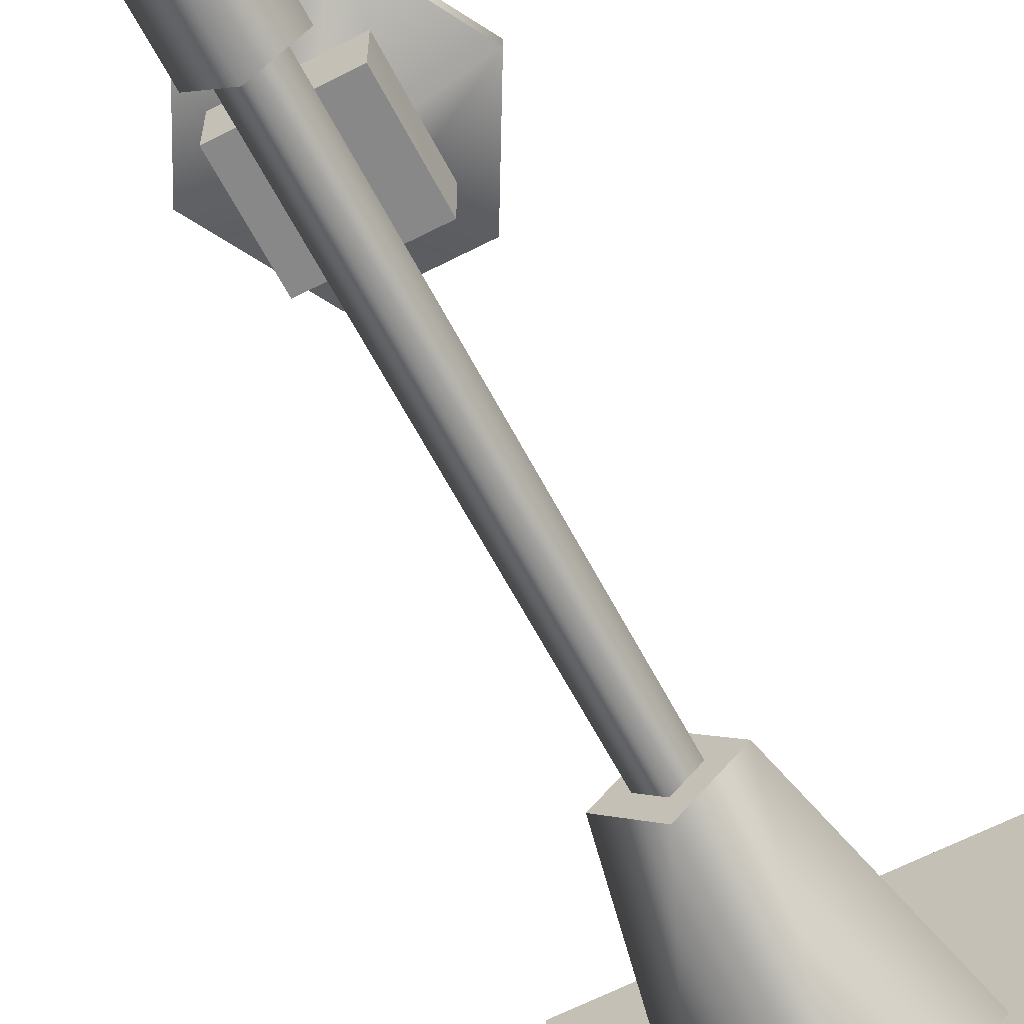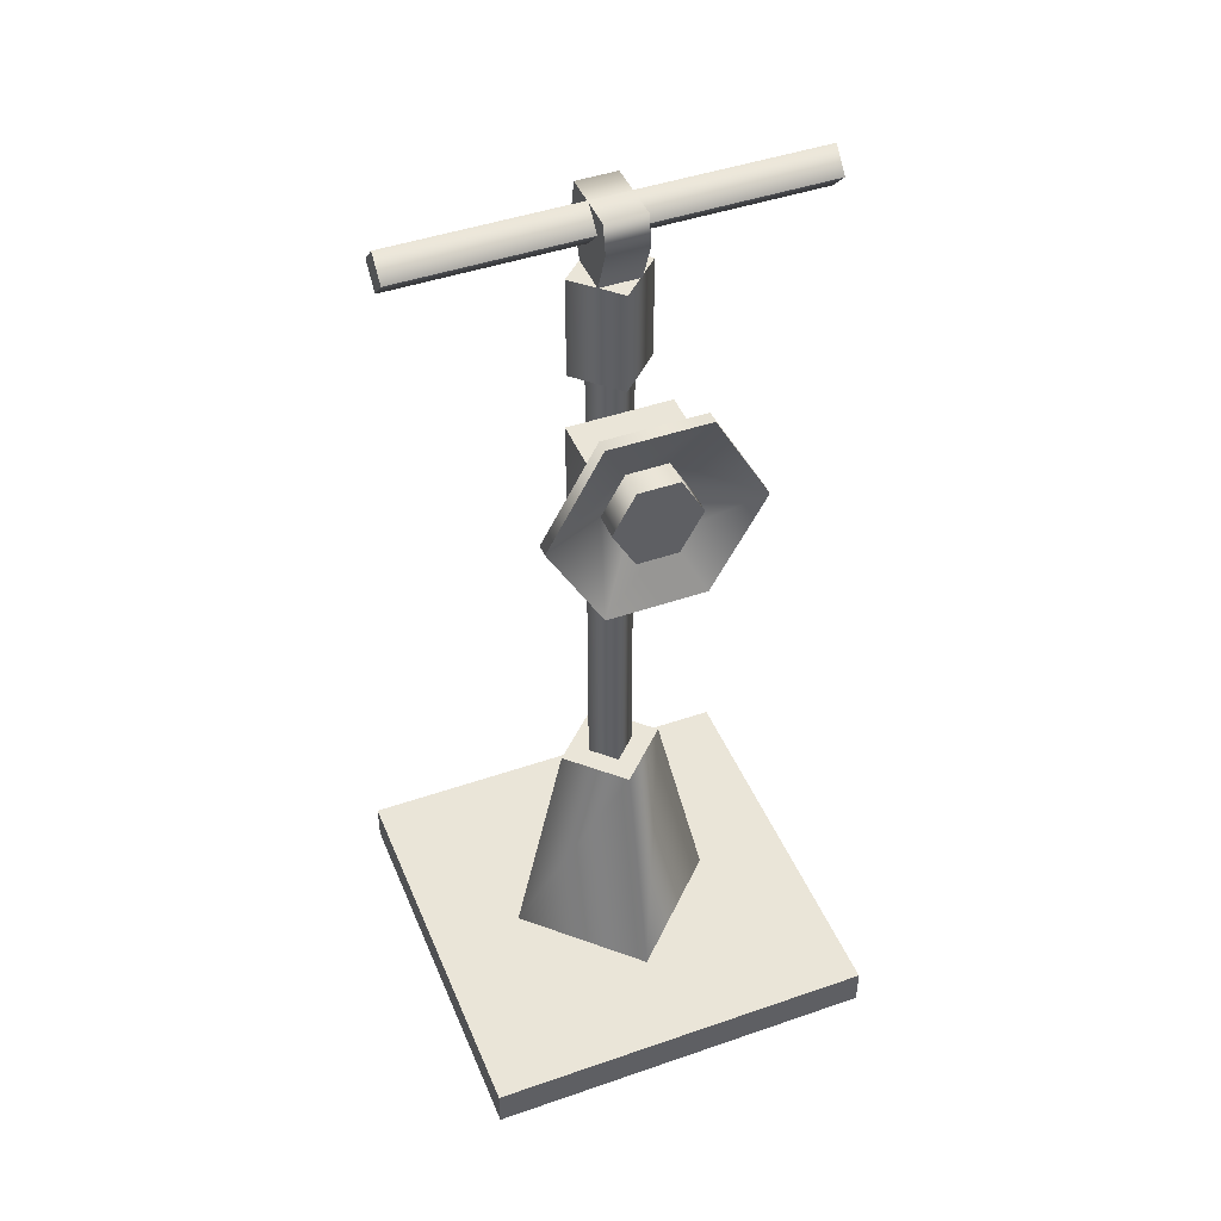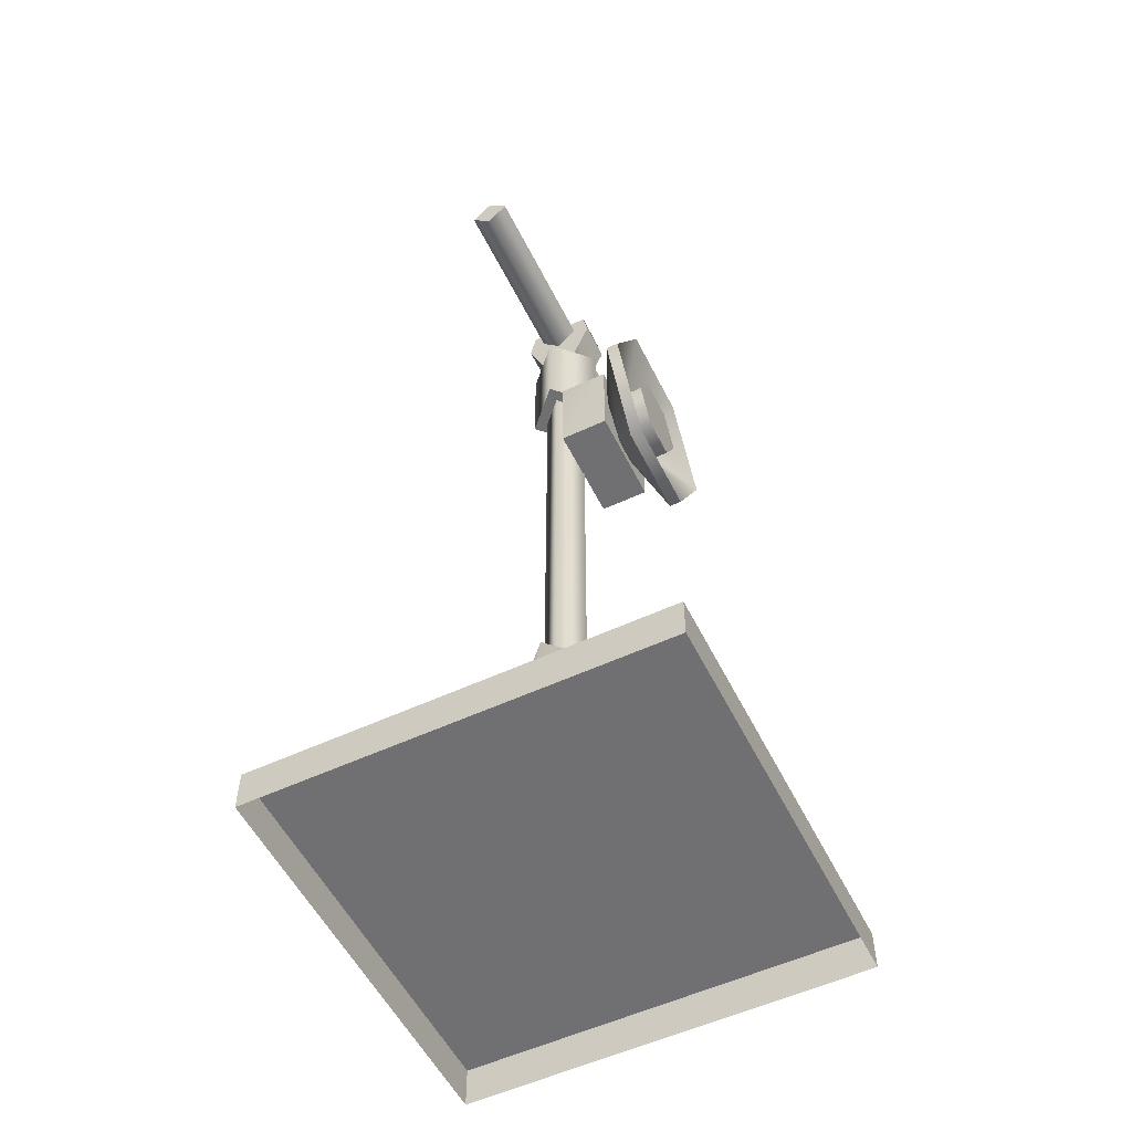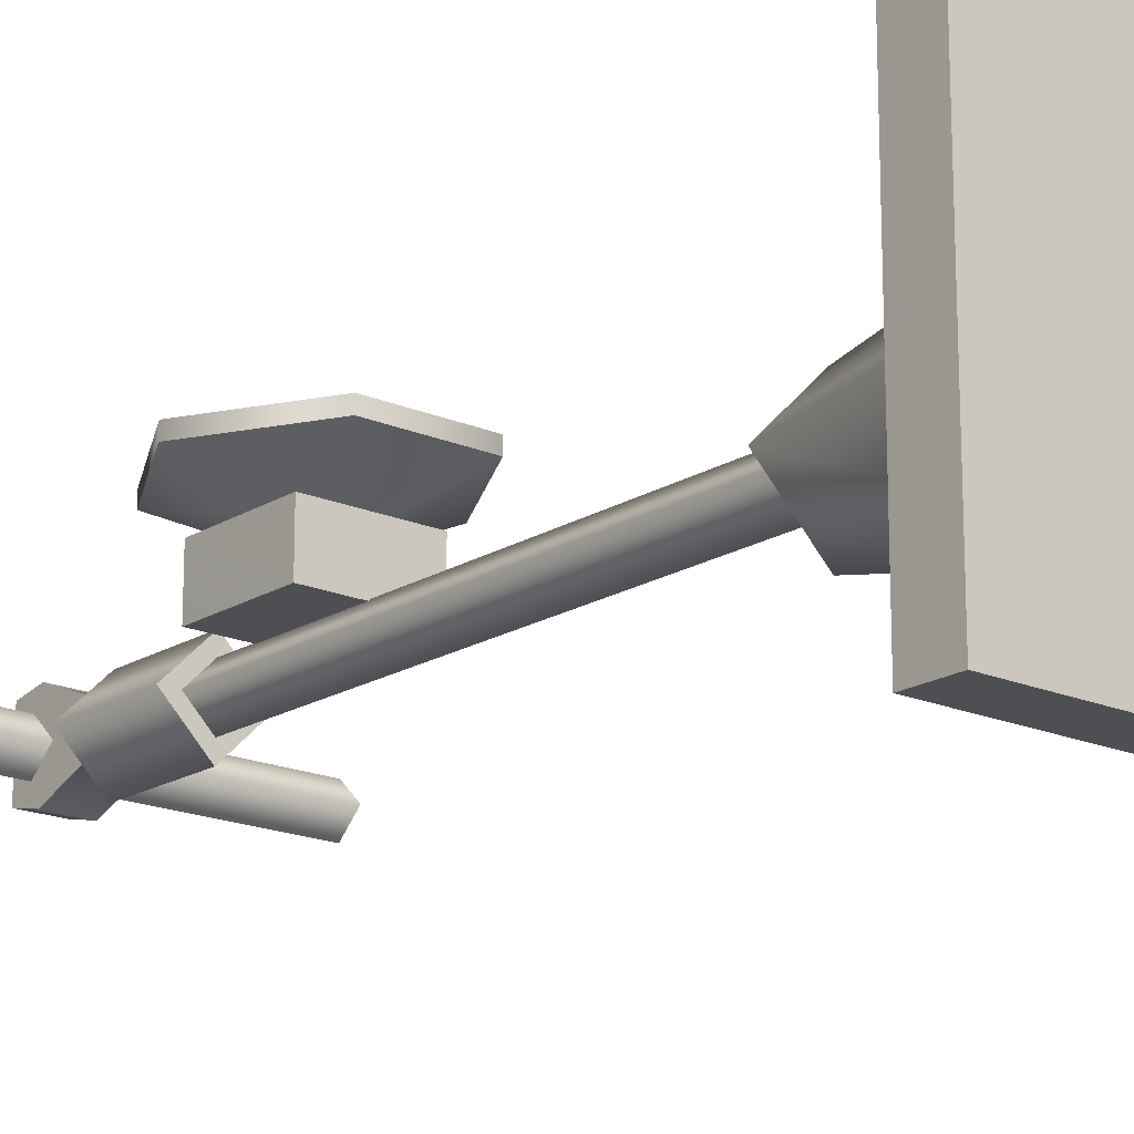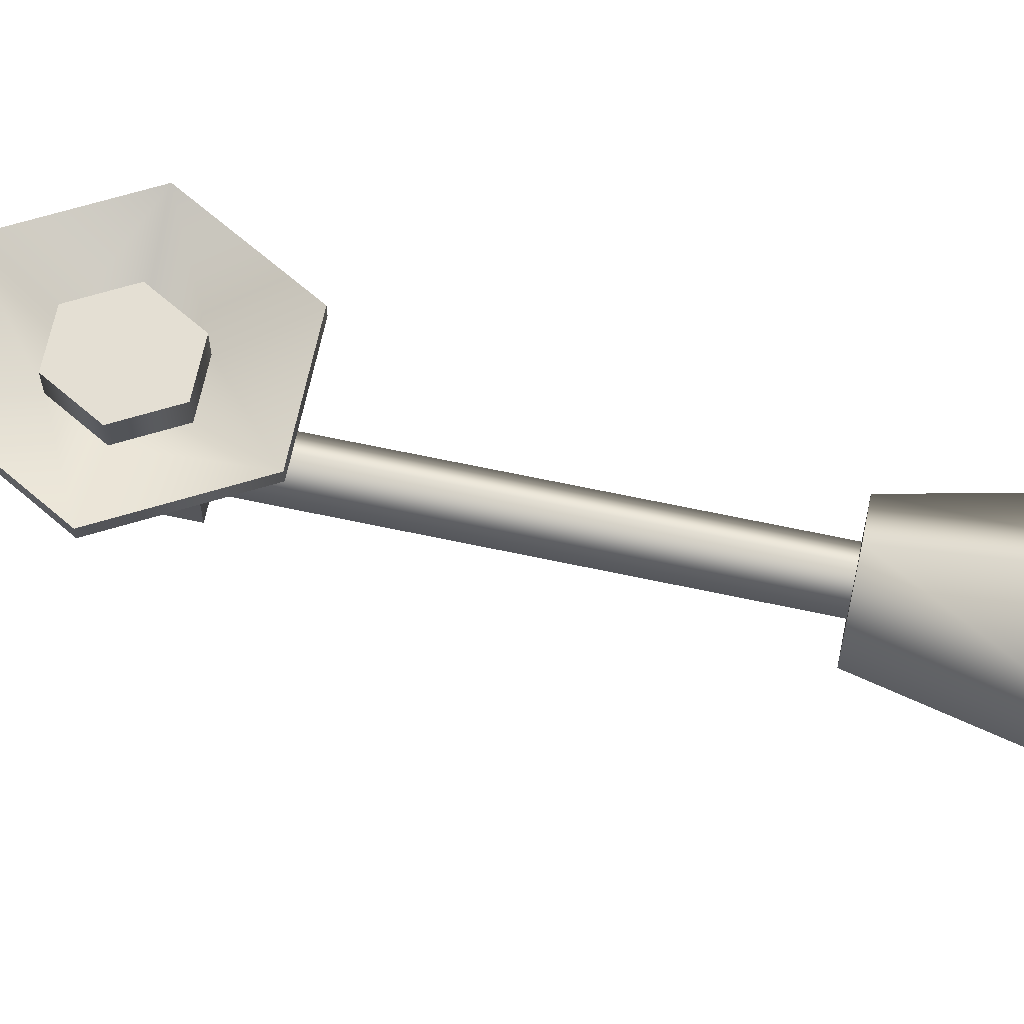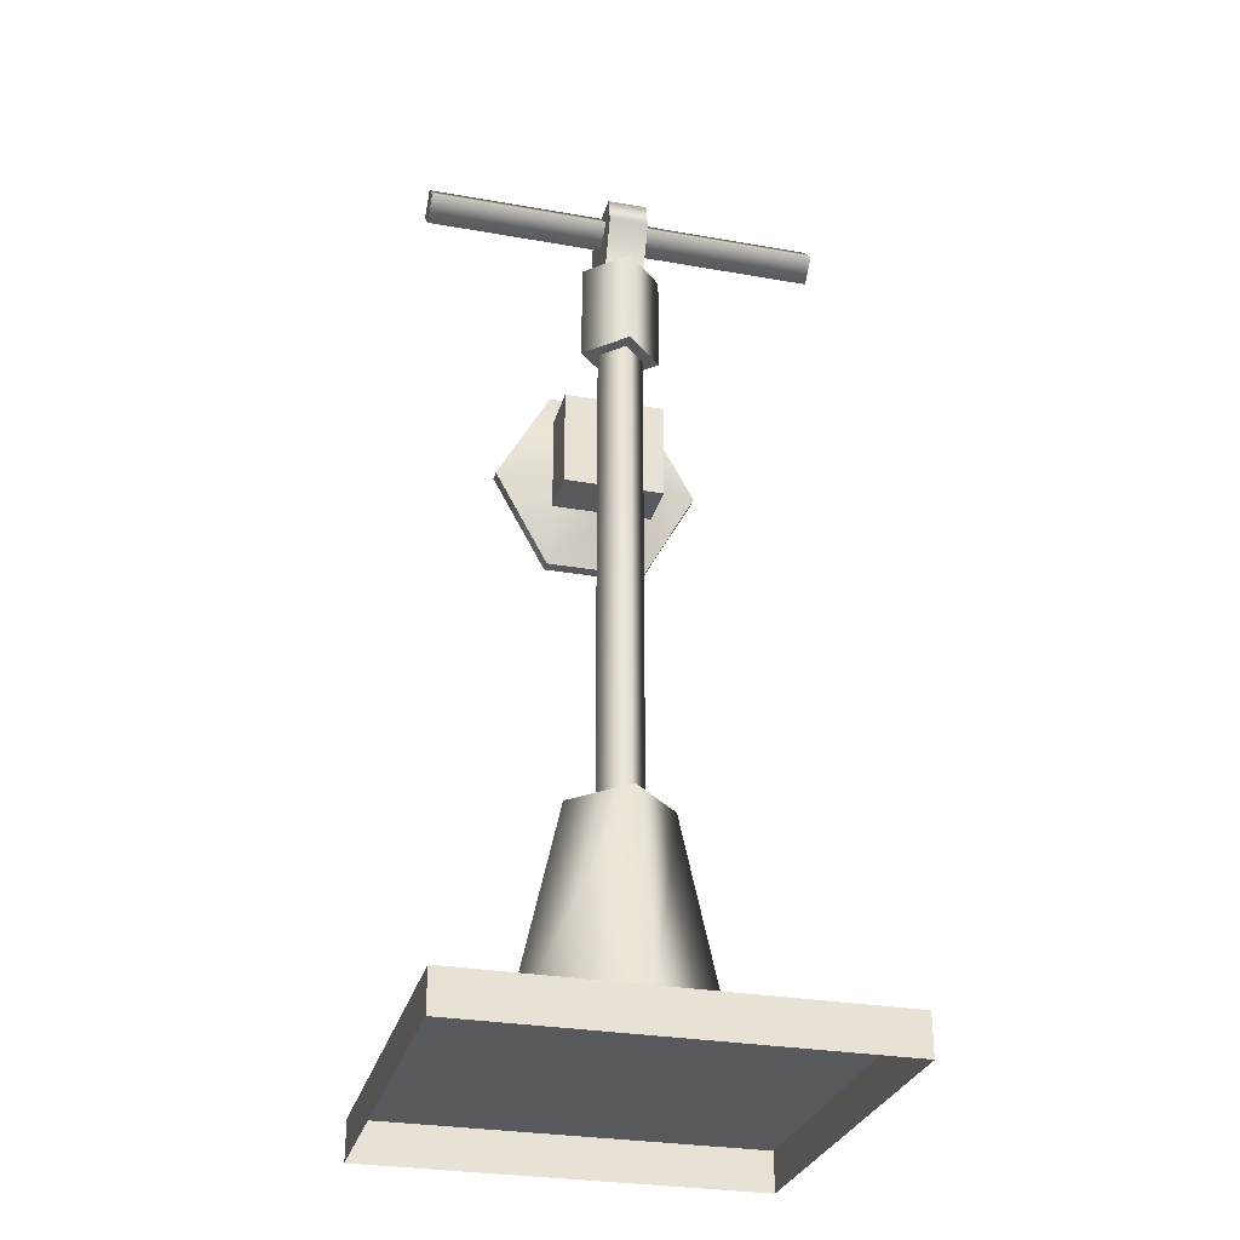
<metadata>
{"format":"obj","ext":"obj","renderer":"f3d","projection":"perspective","resolution":1024,"background":"white","views":[{"elev":-62.8,"azim":-152.4,"up":"+Z"},{"elev":45.3,"azim":-21.8,"up":"+Y"},{"elev":-55.0,"azim":-63.8,"up":"+Y"},{"elev":-18.1,"azim":-40.0,"up":"+Z"},{"elev":66.7,"azim":-77.9,"up":"+Z"},{"elev":-29.2,"azim":165.4,"up":"+Y"}]}
</metadata>
<code>
g Post_G
v -0.4163 33.59 -2.88
v -3.195 92.08 -0.1439
v -3.195 33.59 -0.1439
v -0.4163 92.08 -2.88
v -3.195 33.59 -0.1439
v -0.4163 92.08 2.592
v -0.4163 33.59 2.592
v -3.195 92.08 -0.1439
v -0.4163 33.59 2.592
v 2.363 92.08 -0.1439
v 2.363 33.59 -0.1439
v -0.4163 92.08 2.592
v 2.363 33.59 -0.1439
v -0.4163 92.08 -2.88
v -0.4163 33.59 -2.88
v 2.363 92.08 -0.1439
v -3.195 33.59 -0.1439
v -0.4163 33.59 -6.319
v -0.4163 33.59 -2.88
v -6.688 33.59 -0.1439
v -0.4163 33.59 2.592
v -0.4163 33.59 6.031
v 2.363 33.59 -0.1439
v 5.855 33.59 -0.144
v -6.688 33.59 -0.1439
v -0.4163 5.108 -12.61
v -0.4163 33.59 -6.319
v -13.08 5.108 -0.1439
v -0.4163 33.59 6.031
v -13.08 5.108 -0.1439
v -6.688 33.59 -0.1439
v -0.4163 5.108 12.33
v 5.855 33.59 -0.144
v 12.25 5.108 -0.144
v -0.4163 33.59 -6.319
v 12.25 5.108 -0.144
v 5.855 33.59 -0.144
v -0.4163 5.108 -12.61
v -0.4163 92.08 -2.88
v -5.186 92.08 -0.1439
v -3.195 92.08 -0.1439
v -0.4163 92.08 -4.84
v -0.4163 92.08 4.553
v -0.4163 92.08 2.592
v 4.354 92.08 -0.1439
v 2.363 92.08 -0.1439
v -0.4163 92.08 -4.84
v -5.186 104.2 -0.1439
v -5.186 92.08 -0.1439
v -0.4163 104.2 -4.84
v -5.186 92.08 -0.1439
v -0.4163 104.2 4.553
v -0.4163 92.08 4.553
v -5.186 104.2 -0.1439
v -0.4163 92.08 4.553
v 4.354 104.2 -0.1439
v 4.354 92.08 -0.1439
v -0.4163 104.2 4.553
v 4.354 92.08 -0.1439
v -0.4163 104.2 -4.84
v -0.4163 92.08 -4.84
v 4.354 104.2 -0.1439
v 4.354 104.2 -0.1439
v -0.4163 104.2 4.553
v -5.186 104.2 -0.1439
v -0.4163 104.2 -4.84
v 23.51 110.4 -2.436
v -24.32 107.9 -0.03944
v 23.51 107.9 -0.03944
v -24.32 110.4 -2.436
v 23.51 107.9 -0.03944
v -24.32 110.4 2.357
v 23.51 110.4 2.357
v -24.32 107.9 -0.03944
v 23.51 110.4 2.357
v -24.32 112.9 -0.03944
v 23.51 112.9 -0.03944
v -24.32 110.4 2.357
v 23.51 112.9 -0.03944
v -24.32 110.4 -2.436
v 23.51 110.4 -2.436
v -24.32 112.9 -0.03944
v 23.51 110.4 -2.436
v 23.51 107.9 -0.03944
v 23.51 112.9 -0.03944
v 23.51 110.4 2.357
v -24.32 112.9 -0.03944
v -24.32 110.4 2.357
v -24.32 107.9 -0.03944
v -24.32 110.4 -2.436
v -2.705 112.7 -3.833
v 2.031 112.7 3.798
v -2.705 112.7 3.798
v 2.031 112.7 -3.833
v -2.705 109.4 4.404
v 2.031 109.4 4.404
v -2.705 104.1 2.344
v 2.031 104.1 2.344
v 2.031 109.4 -4.57
v -2.705 109.4 -4.57
v 2.031 104.1 -2.518
v -2.705 104.1 -2.518
v -2.705 104.1 -2.518
v -2.705 109.4 4.404
v -2.705 104.1 2.344
v -2.705 109.4 -4.57
v -2.705 112.7 3.798
v -2.705 112.7 -3.833
v 2.031 104.1 2.344
v 2.031 109.4 -4.57
v 2.031 104.1 -2.518
v 2.031 109.4 4.404
v 2.031 112.7 -3.833
v 2.031 112.7 3.798
v 4.746 81.5 8.498
v 5.452 93.28 11.82
v 1.159 86.44 8.498
v 11.93 81.5 11.82
v -6.343 93.28 11.82
v -2.05 86.44 8.498
v -5.637 81.5 8.498
v -12.82 81.5 11.82
v -2.05 76.56 8.498
v -6.343 69.73 11.82
v 5.452 69.73 11.82
v 1.159 76.56 8.498
v 11.93 81.5 13.31
v 5.452 93.28 11.82
v 11.93 81.5 11.82
v 5.448 93.27 13.31
v 5.452 69.73 11.82
v 5.448 69.74 13.31
v -6.343 69.73 11.82
v 5.448 69.74 13.31
v 5.452 69.73 11.82
v -6.339 69.74 13.31
v -12.82 81.5 11.82
v -6.339 69.74 13.31
v -6.343 69.73 11.82
v -12.82 81.5 13.31
v -6.343 93.28 11.82
v -6.339 93.27 13.31
v 5.452 93.28 11.82
v -6.339 93.27 13.31
v -6.343 93.28 11.82
v 5.448 93.27 13.31
v 11.93 81.5 13.31
v 2.001 86.39 10.15
v 5.448 93.27 13.31
v 4.69 81.5 10.15
v -2.892 86.39 10.15
v -6.339 93.27 13.31
v -12.82 81.5 13.31
v -5.58 81.5 10.15
v -6.339 69.74 13.31
v -2.892 76.62 10.15
v 2.001 76.62 10.15
v 5.448 69.74 13.31
v 4.69 81.5 10.15
v 2.001 86.39 13.24
v 2.001 86.39 10.15
v 4.69 81.5 13.24
v -2.892 86.39 13.24
v -2.892 86.39 10.15
v 2.001 76.62 13.24
v 2.001 76.62 10.15
v -2.892 86.39 13.24
v -5.58 81.5 10.15
v -2.892 86.39 10.15
v -5.58 81.5 13.24
v -2.892 76.62 10.15
v -2.892 76.62 13.24
v 2.001 76.62 13.24
v 2.001 76.62 10.15
v 4.69 81.5 13.24
v -0.4453 81.5 13.24
v 2.001 86.39 13.24
v -2.892 86.39 13.24
v -5.58 81.5 13.24
v -2.892 76.62 13.24
v 2.001 76.62 13.24
v -6.394 75.65 2.425
v 5.671 75.65 8.408
v 5.671 75.65 2.425
v -6.394 75.65 8.408
v 5.671 87.6 8.408
v -6.394 75.65 8.408
v -6.394 87.6 8.408
v 5.671 75.65 8.408
v -6.394 87.6 8.408
v 5.671 87.61 2.425
v 5.671 87.6 8.408
v -6.394 87.61 2.425
v 5.671 87.61 2.425
v 5.671 75.65 8.408
v 5.671 87.6 8.408
v 5.671 75.65 2.425
v -6.394 87.6 8.408
v -6.394 75.65 2.425
v -6.394 87.61 2.425
v -6.394 75.65 8.408
v -6.394 87.61 2.425
v 5.671 75.65 2.425
v 5.671 87.61 2.425
v -6.394 75.65 2.425
v -24.39 4.8 23.9
v -24.39 0 -24.1
v -24.39 4.8 -24.1
v -24.39 0 23.9
v -24.39 4.8 -24.1
v 23.61 0 -24.1
v 23.61 4.8 -24.1
v -24.39 0 -24.1
v 23.61 0 -24.1
v 23.61 4.8 23.9
v 23.61 4.8 -24.1
v 23.61 0 23.9
v 23.61 0 23.9
v -24.39 4.8 23.9
v 23.61 4.8 23.9
v -24.39 0 23.9
v -24.39 4.8 -24.1
v 23.61 4.8 23.9
v -24.39 4.8 23.9
v 23.61 4.8 -24.1
g Post_G_0
f 3 2 1
f 2 4 1
f 7 6 5
f 6 8 5
f 11 10 9
f 10 12 9
f 15 14 13
f 14 16 13
f 19 18 17
f 18 20 17
f 17 20 21
f 20 22 21
f 21 22 23
f 22 24 23
f 23 24 19
f 24 18 19
f 27 26 25
f 26 28 25
f 31 30 29
f 30 32 29
f 29 32 33
f 32 34 33
f 37 36 35
f 36 38 35
f 41 40 39
f 40 42 39
f 43 40 41
f 44 43 41
f 45 43 44
f 46 45 44
f 39 42 46
f 42 45 46
f 49 48 47
f 48 50 47
f 53 52 51
f 52 54 51
f 57 56 55
f 56 58 55
f 61 60 59
f 60 62 59
f 65 64 63
f 65 63 66
f 69 68 67
f 68 70 67
f 73 72 71
f 72 74 71
f 77 76 75
f 76 78 75
f 81 80 79
f 80 82 79
f 85 84 83
f 85 86 84
f 89 88 87
f 89 87 90
f 93 92 91
f 92 94 91
f 92 93 95
f 96 92 95
f 96 95 97
f 98 96 97
f 91 94 99
f 100 91 99
f 100 99 101
f 102 100 101
f 105 104 103
f 104 106 103
f 104 107 106
f 107 108 106
f 111 110 109
f 110 112 109
f 110 113 112
f 113 114 112
f 117 116 115
f 116 118 115
f 119 116 117
f 120 119 117
f 120 121 119
f 121 122 119
f 121 123 122
f 123 124 122
f 125 124 123
f 115 118 125
f 126 125 123
f 126 115 125
f 129 128 127
f 128 130 127
f 129 127 131
f 127 132 131
f 135 134 133
f 134 136 133
f 139 138 137
f 138 140 137
f 137 140 141
f 140 142 141
f 145 144 143
f 144 146 143
f 149 148 147
f 148 150 147
f 151 148 149
f 152 151 149
f 152 153 151
f 153 154 151
f 153 155 154
f 155 156 154
f 157 156 155
f 147 150 157
f 158 157 155
f 158 147 157
f 161 160 159
f 160 162 159
f 163 160 161
f 164 163 161
f 159 162 165
f 166 159 165
f 169 168 167
f 168 170 167
f 168 171 170
f 171 172 170
f 173 172 171
f 174 173 171
f 177 176 175
f 178 176 177
f 178 179 176
f 179 180 176
f 181 176 180
f 181 175 176
f 184 183 182
f 183 185 182
f 188 187 186
f 187 189 186
f 192 191 190
f 191 193 190
f 196 195 194
f 195 197 194
f 200 199 198
f 199 201 198
f 204 203 202
f 203 205 202
f 208 207 206
f 207 209 206
f 212 211 210
f 211 213 210
f 216 215 214
f 215 217 214
f 220 219 218
f 219 221 218
f 224 223 222
f 223 225 222

</code>
